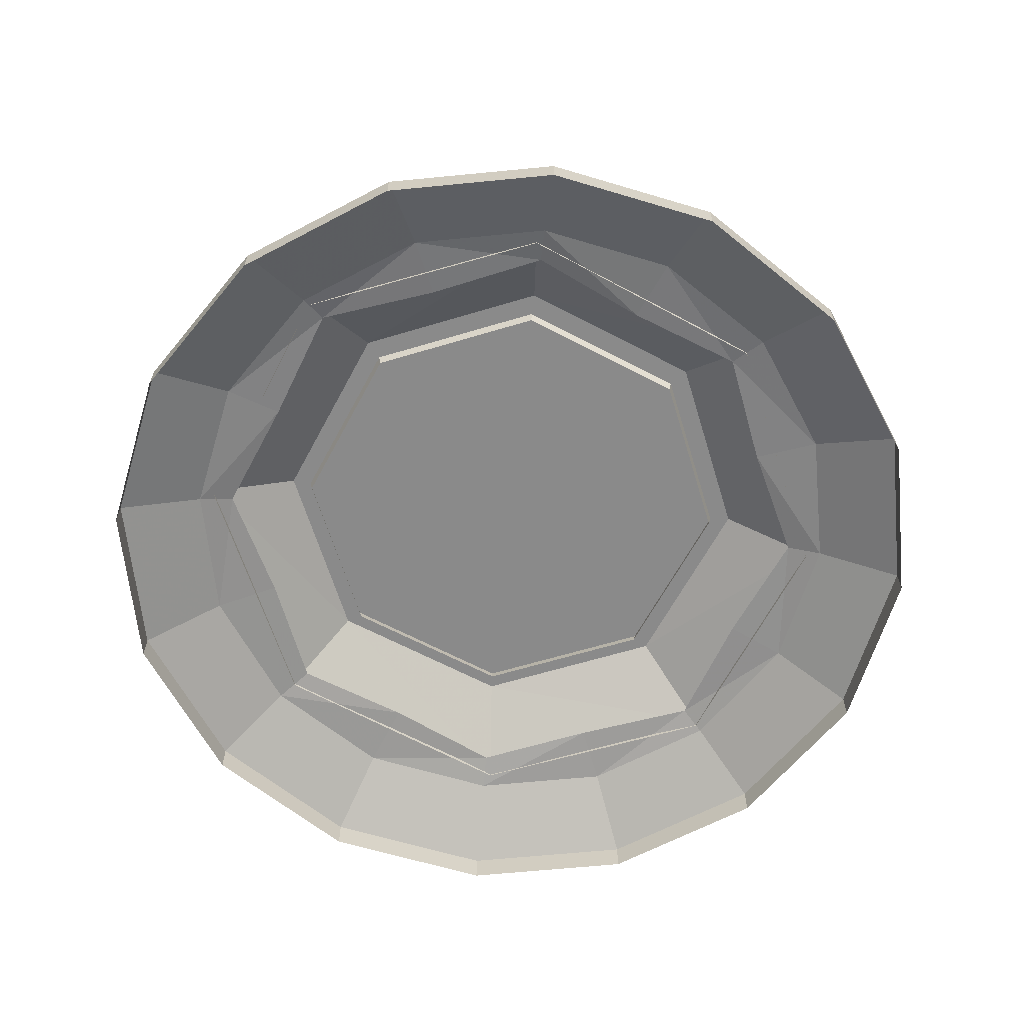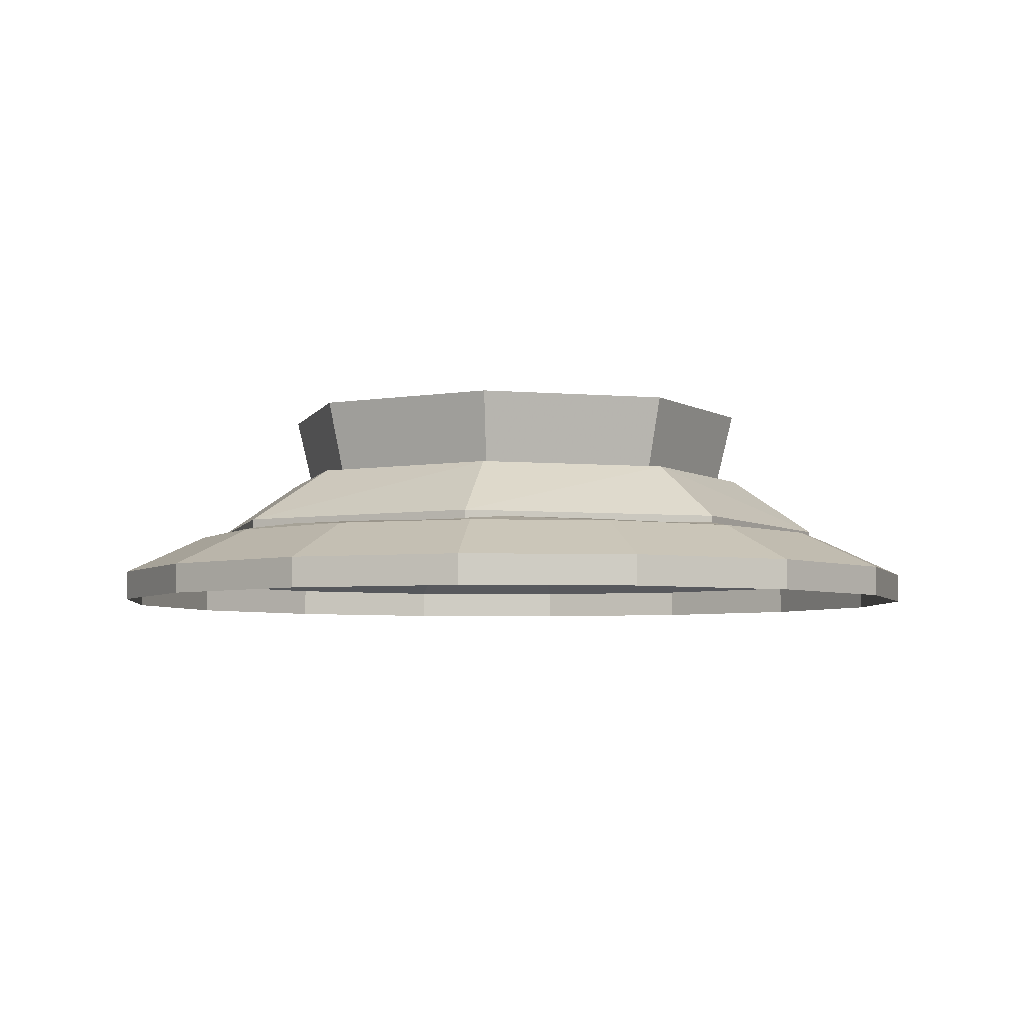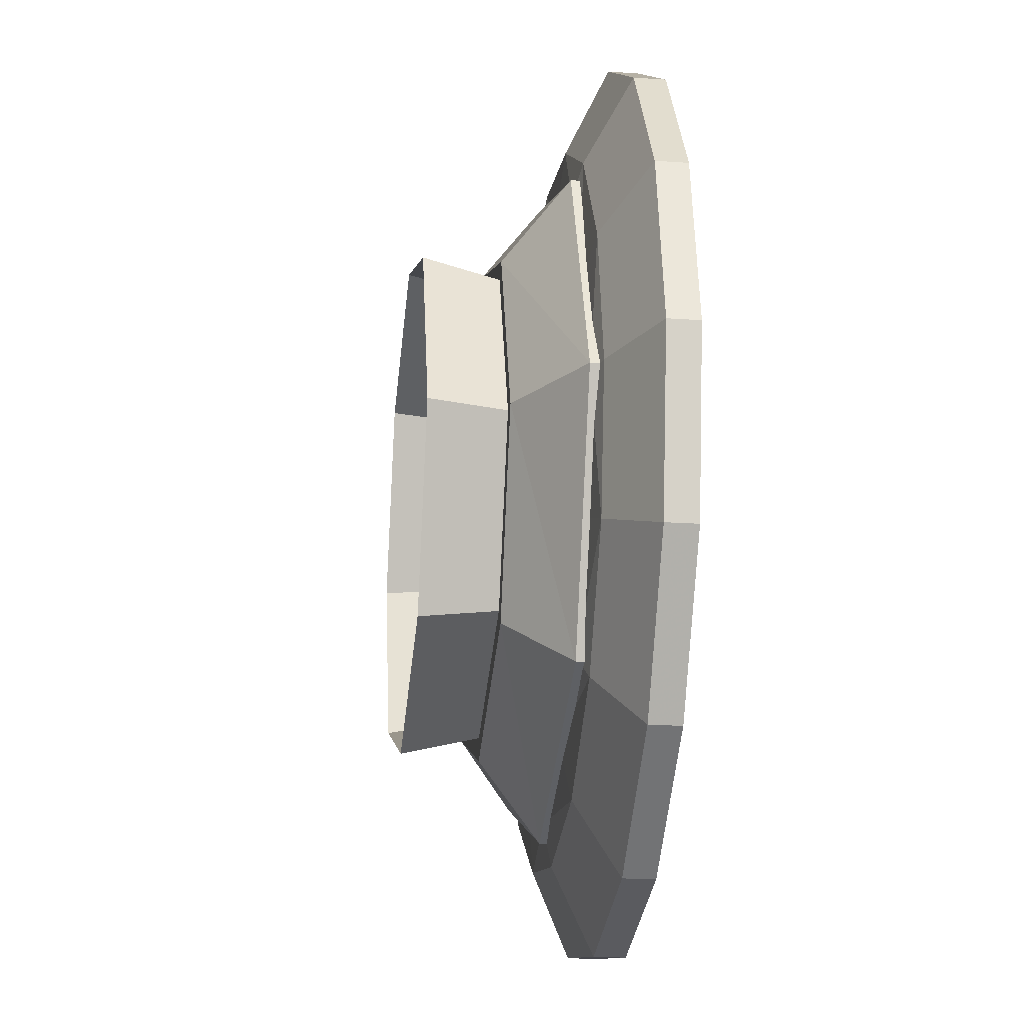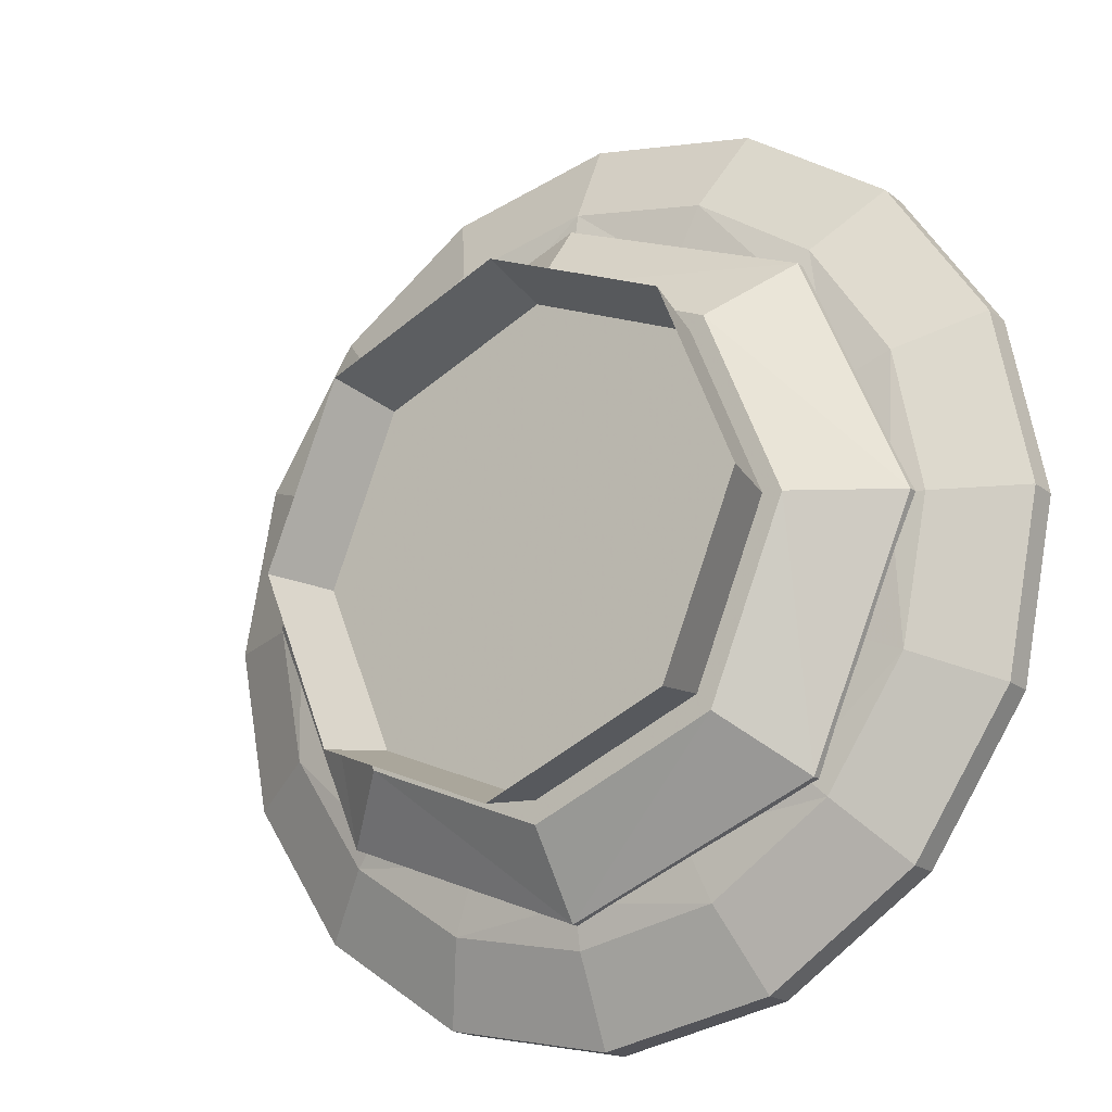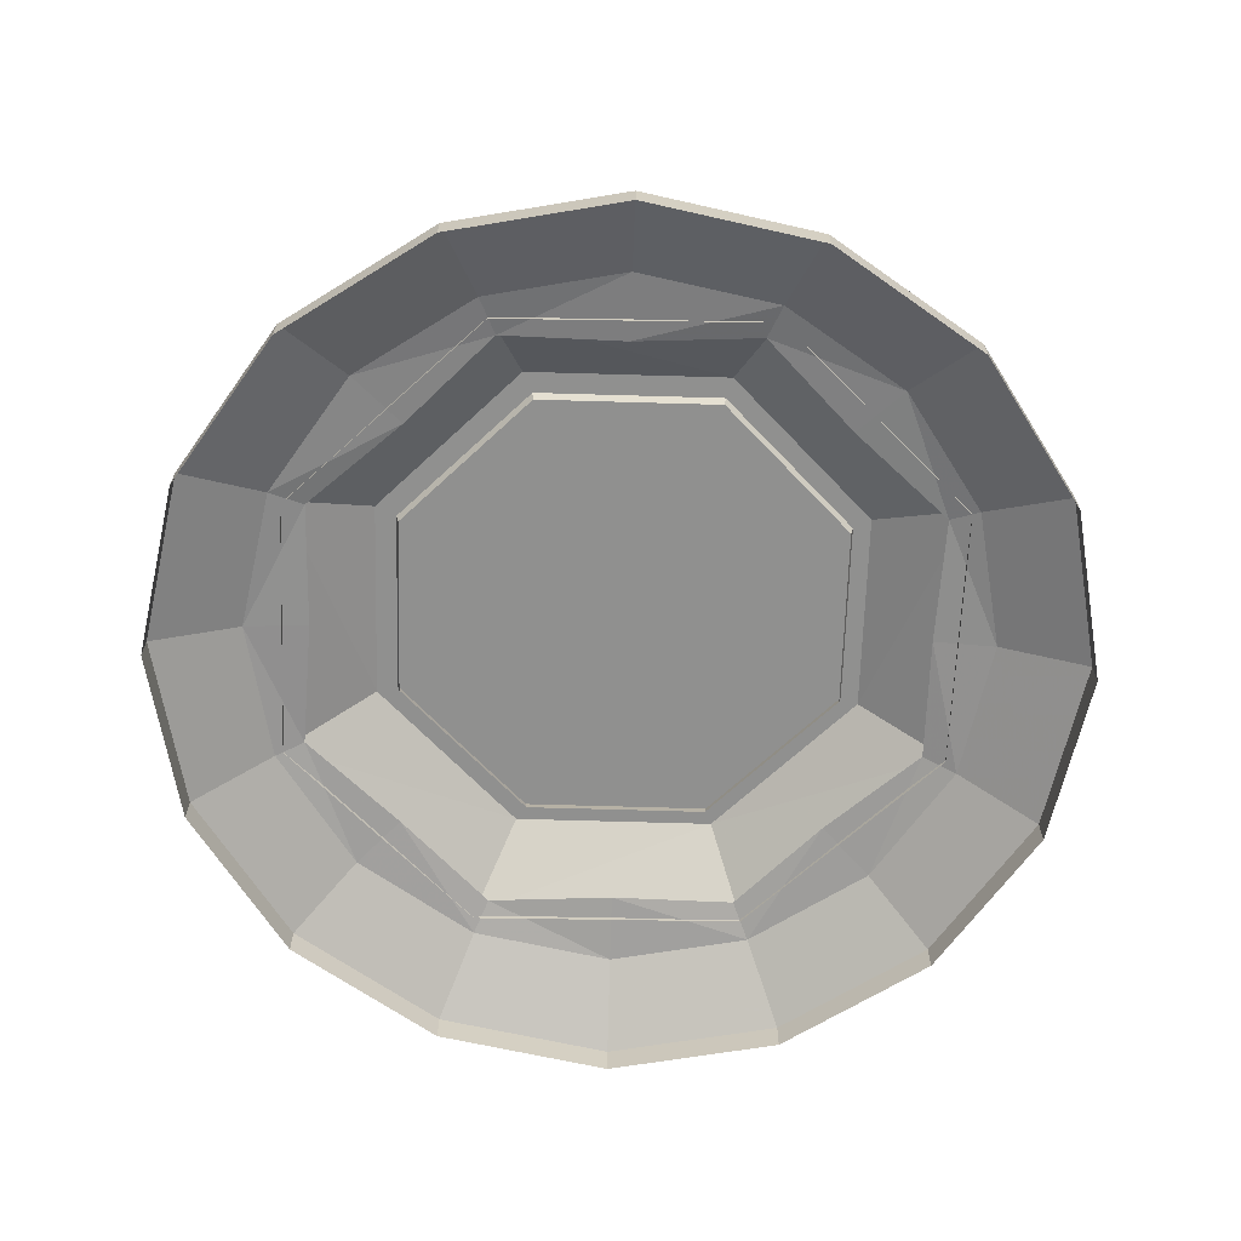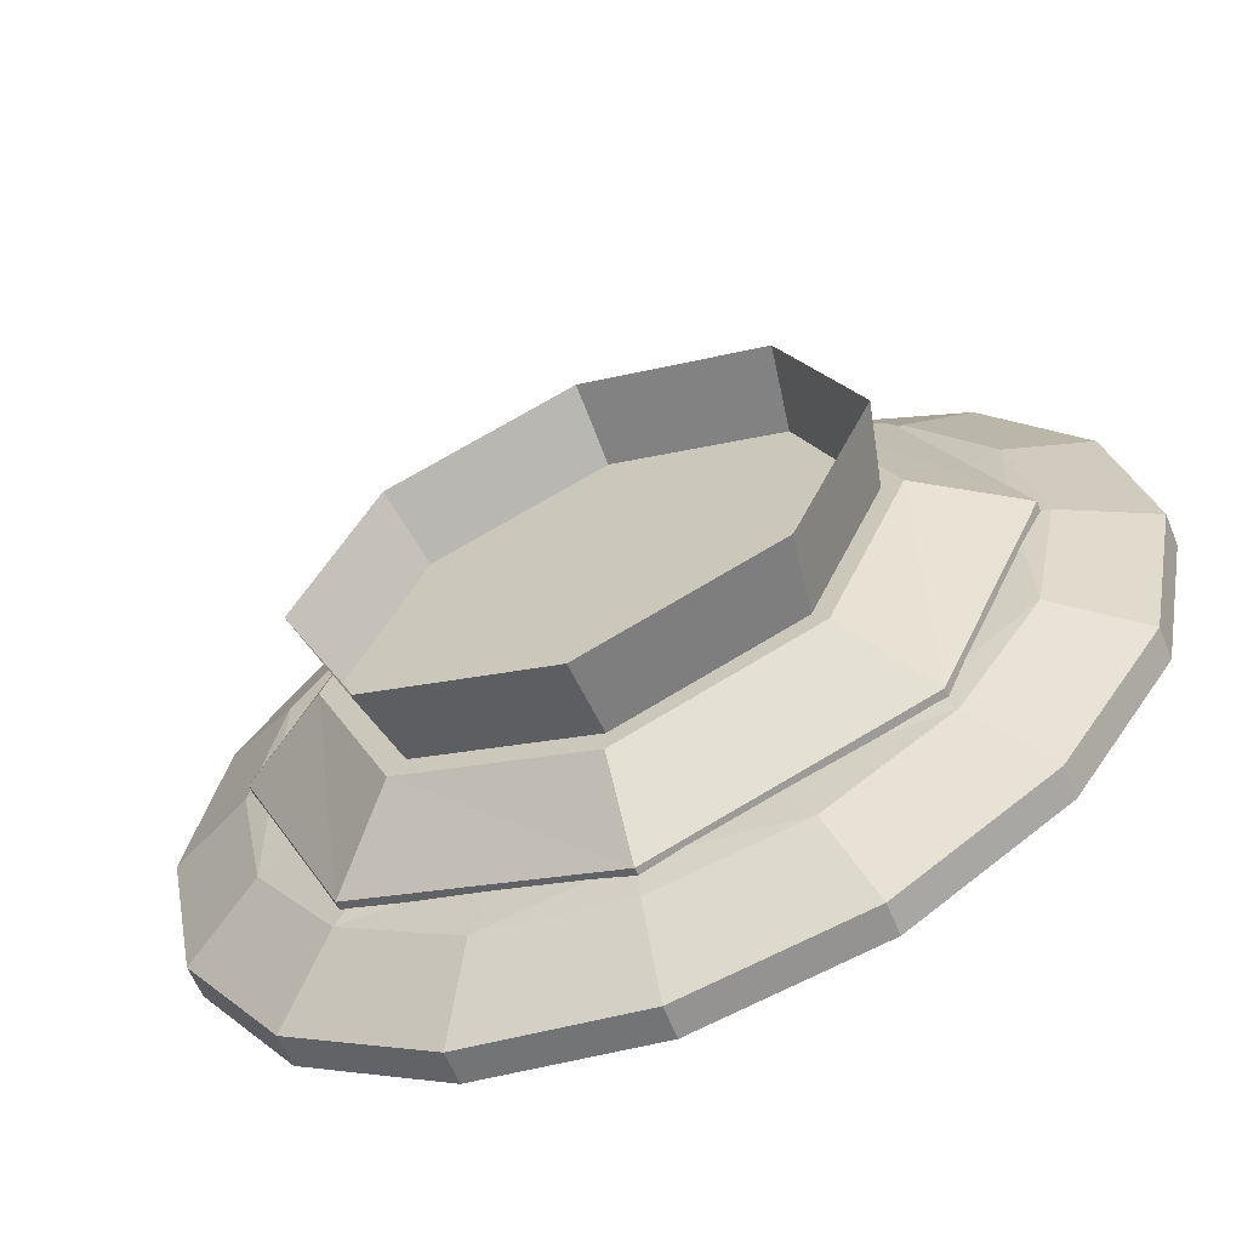
<metadata>
{"format":"obj","ext":"obj","renderer":"f3d","projection":"perspective","resolution":1024,"background":"white","views":[{"elev":-63.5,"azim":-50.6,"up":"+Z"},{"elev":-4.8,"azim":141.7,"up":"+Z"},{"elev":-22.0,"azim":83.2,"up":"+Y"},{"elev":-18.8,"azim":34.9,"up":"+Y"},{"elev":-65.6,"azim":20.8,"up":"+Z"},{"elev":-62.1,"azim":22.3,"up":"+Y"}]}
</metadata>
<code>
g dongfang_yewai_359_bagua
v 103 103 78.38
v 48.12 48.12 78.38
v 68.06 2.3e-05 78.38
v 145.7 2.1e-05 78.38
v -103 103 78.38
v -145.7 4.3e-05 78.38
v -68.06 3.3e-05 78.38
v -48.12 48.12 78.38
v -103 -103 78.38
v -48.12 -48.12 78.38
v 0 2.4e-05 78.38
v 48.12 -48.12 78.38
v 1.1e-05 145.7 78.38
v 5e-06 68.06 78.38
v -1.1e-05 -145.7 78.38
v -5e-06 -68.06 78.38
v 103 -103 78.38
f 1 2 3
f 3 4 1
f 5 6 7
f 7 8 5
f 9 10 7
f 7 6 9
f 11 12 3
f 1 13 14
f 14 2 1
f 9 15 16
f 16 10 9
f 11 14 8
f 11 16 12
f 2 11 3
f 7 11 8
f 10 11 7
f 17 4 3
f 3 12 17
f 14 11 2
f 16 11 10
f 5 8 14
f 14 13 5
f 17 12 16
f 16 15 17
g dongfang_yewai_359_bagua
v 250.1 -4e-06 0
v 231.1 95.71 -2.1e-05
v 231.1 95.71 17.07
v 250.1 0 17.07
v 176.9 176.9 -3.8e-05
v 176.9 176.9 17.07
v 176.9 176.9 -3.8e-05
v 95.71 231.1 -5e-05
v 95.71 231.1 17.07
v 176.9 176.9 17.07
v 1.9e-05 250.1 -5.4e-05
v 1.9e-05 250.1 17.07
v -1.9e-05 -250.1 5.5e-05
v 95.71 -231.1 5.1e-05
v 95.71 -231.1 17.07
v -1.9e-05 -250.1 17.07
v 176.9 -176.9 3.9e-05
v 176.9 -176.9 17.07
v 176.9 -176.9 3.9e-05
v 231.1 -95.71 2.1e-05
v 231.1 -95.71 17.07
v 176.9 -176.9 17.07
v 250.1 -4e-06 0
v 250.1 0 17.07
v 231.1 95.71 17.07
v 187.2 77.54 39.26
v 202.6 1.1e-05 39.26
v 250.1 0 17.07
v 176.9 176.9 17.07
v 143.3 143.3 39.26
v 187.2 77.54 39.26
v 95.71 231.1 17.07
v 77.54 187.2 39.26
v 143.3 143.3 39.26
v 176.9 176.9 17.07
v 1.9e-05 250.1 17.07
v 1.5e-05 202.6 39.26
v 77.54 187.2 39.26
v 95.71 -231.1 17.07
v 77.54 -187.2 39.26
v -1.5e-05 -202.6 39.26
v -1.9e-05 -250.1 17.07
v 176.9 -176.9 17.07
v 143.3 -143.3 39.26
v 77.54 -187.2 39.26
v 231.1 -95.71 17.07
v 187.2 -77.54 39.26
v 143.3 -143.3 39.26
v 176.9 -176.9 17.07
v 250.1 0 17.07
v 202.6 1.1e-05 39.26
v 187.2 -77.54 39.26
v 155.6 64.44 43.54
v 185.4 0.002229 43.54
v 128.8 128.8 43.54
v 155.6 64.44 43.54
v 62.87 151.8 43.54
v 128.8 128.8 43.54
v 1.3e-05 179.2 43.54
v 62.87 151.8 43.54
v 62.91 -151.9 43.54
v -1.4e-05 -179.4 43.54
v 128.8 -128.8 43.54
v 62.91 -151.9 43.54
v 154.6 -64.02 43.54
v 128.8 -128.8 43.54
v 185.4 0.002229 43.54
v 154.6 -64.02 43.54
v 197.9 -2e-06 45.52
v 139.9 134.4 45.52
v 103 103 78.38
v 145.7 2.1e-05 78.38
v 139.9 134.4 45.52
v 1.4e-05 190.1 45.52
v 1.1e-05 145.7 78.38
v 103 103 78.38
v -1.5e-05 -190.1 45.52
v 139.9 -134.4 45.52
v 103 -103 78.38
v -1.1e-05 -145.7 78.38
v 139.9 -134.4 45.52
v 103 -103 78.38
v -250.1 3.4e-05 0
v -250.1 3.8e-05 17.07
v -231.1 95.71 17.07
v -231.1 95.71 -2.1e-05
v -176.9 176.9 17.07
v -176.9 176.9 -3.8e-05
v -176.9 176.9 -3.8e-05
v -176.9 176.9 17.07
v -95.71 231.1 17.07
v -95.71 231.1 -5e-05
v 1.9e-05 250.1 17.07
v 1.9e-05 250.1 -5.4e-05
v -1.9e-05 -250.1 5.5e-05
v -1.9e-05 -250.1 17.07
v -95.71 -231.1 17.07
v -95.71 -231.1 5.1e-05
v -176.9 -176.9 17.07
v -176.9 -176.9 3.9e-05
v -176.9 -176.9 3.9e-05
v -176.9 -176.9 17.07
v -231.1 -95.71 17.07
v -231.1 -95.71 2.1e-05
v -250.1 3.8e-05 17.07
v -250.1 3.4e-05 0
v -231.1 95.71 17.07
v -250.1 3.8e-05 17.07
v -202.6 4.2e-05 39.26
v -187.2 77.54 39.26
v -176.9 176.9 17.07
v -187.2 77.54 39.26
v -143.3 143.3 39.26
v -95.71 231.1 17.07
v -176.9 176.9 17.07
v -143.3 143.3 39.26
v -77.54 187.2 39.26
v 1.9e-05 250.1 17.07
v -77.54 187.2 39.26
v 1.5e-05 202.6 39.26
v -95.71 -231.1 17.07
v -1.9e-05 -250.1 17.07
v -1.5e-05 -202.6 39.26
v -77.54 -187.2 39.26
v -176.9 -176.9 17.07
v -77.54 -187.2 39.26
v -143.3 -143.3 39.26
v -231.1 -95.71 17.07
v -176.9 -176.9 17.07
v -143.3 -143.3 39.26
v -187.2 -77.54 39.26
v -250.1 3.8e-05 17.07
v -187.2 -77.54 39.26
v -202.6 4.2e-05 39.26
v -185.4 0.002257 43.54
v -155.6 64.44 43.54
v -155.6 64.44 43.54
v -128.8 128.8 43.54
v -128.8 128.8 43.54
v -62.87 151.8 43.54
v -62.87 151.8 43.54
v 1.3e-05 179.2 43.54
v -1.4e-05 -179.4 43.54
v -62.91 -151.9 43.54
v -62.91 -151.9 43.54
v -128.8 -128.8 43.54
v -128.8 -128.8 43.54
v -154.6 -64.02 43.54
v -154.6 -64.02 43.54
v -185.4 0.002257 43.54
v -197.9 2.8e-05 45.52
v -145.7 4.3e-05 78.38
v -103 103 78.38
v -139.9 134.4 45.52
v -139.9 134.4 45.52
v -103 103 78.38
v -103 -103 78.38
v -139.9 -134.4 45.52
v -139.9 -134.4 45.52
v -103 -103 78.38
v 139.9 134.4 45.52
v 197.9 -2e-06 45.52
v 197.9 -3e-06 39.84
v 139.9 134.4 39.84
v 1.4e-05 190.1 45.52
v 139.9 134.4 45.52
v 139.9 134.4 39.84
v 1.4e-05 190.1 39.84
v 139.9 -134.4 45.52
v -1.5e-05 -190.1 45.52
v -1.5e-05 -190.1 39.84
v 139.9 -134.4 39.84
v 139.9 -134.4 45.52
v 139.9 -134.4 39.84
v -197.9 2.8e-05 45.52
v -139.9 134.4 45.52
v -139.9 134.4 39.84
v -197.9 2.7e-05 39.84
v -139.9 134.4 45.52
v -139.9 134.4 39.84
v -139.9 -134.4 45.52
v -139.9 -134.4 39.84
v -139.9 -134.4 45.52
v -139.9 -134.4 39.84
f 18 19 20
f 20 21 18
f 19 22 23
f 23 20 19
f 24 25 26
f 26 27 24
f 25 28 29
f 29 26 25
f 30 31 32
f 32 33 30
f 31 34 35
f 35 32 31
f 36 37 38
f 38 39 36
f 37 40 41
f 41 38 37
f 42 43 44
f 44 45 42
f 46 47 48
f 48 42 46
f 49 50 51
f 51 52 49
f 53 54 55
f 55 49 53
f 56 57 58
f 58 59 56
f 60 61 62
f 62 56 60
f 63 64 65
f 65 66 63
f 67 68 69
f 69 63 67
f 43 70 71
f 71 44 43
f 47 72 73
f 73 48 47
f 50 74 75
f 75 51 50
f 54 76 77
f 77 55 54
f 57 78 79
f 79 58 57
f 61 80 81
f 81 62 61
f 64 82 83
f 83 65 64
f 69 68 84
f 84 85 69
f 86 87 88
f 88 89 86
f 90 91 92
f 92 93 90
f 94 95 96
f 96 97 94
f 98 86 89
f 89 99 98
f 100 101 102
f 102 103 100
f 103 102 104
f 104 105 103
f 106 107 108
f 108 109 106
f 109 108 110
f 110 111 109
f 112 113 114
f 114 115 112
f 115 114 116
f 116 117 115
f 118 119 120
f 120 121 118
f 121 120 122
f 122 123 121
f 124 125 126
f 126 127 124
f 128 124 129
f 129 130 128
f 131 132 133
f 133 134 131
f 135 131 136
f 136 137 135
f 138 139 140
f 140 141 138
f 142 138 143
f 143 144 142
f 145 146 147
f 147 148 145
f 149 145 150
f 150 151 149
f 127 126 152
f 152 153 127
f 130 129 154
f 154 155 130
f 134 133 156
f 156 157 134
f 137 136 158
f 158 159 137
f 141 140 160
f 160 161 141
f 144 143 162
f 162 163 144
f 148 147 164
f 164 165 148
f 150 166 167
f 167 151 150
f 168 169 170
f 170 171 168
f 172 173 92
f 92 91 172
f 94 97 174
f 174 175 94
f 176 177 169
f 169 168 176
f 178 179 180
f 180 181 178
f 182 183 184
f 184 185 182
f 186 187 188
f 188 189 186
f 179 190 191
f 191 180 179
f 192 193 194
f 194 195 192
f 196 182 185
f 185 197 196
f 187 198 199
f 199 188 187
f 200 192 195
f 195 201 200
g aaa
v 0.5356 133.7 71.83
v 94.23 94.84 71.83
v 102.6 103.2 120.5
v 0.5356 145.5 120.5
v 133 1.149 71.83
v 144.9 1.149 120.5
v 94.23 -92.55 71.83
v 102.6 -100.9 120.5
v 0.5356 -131.4 71.83
v 0.5356 -143.2 120.5
v -93.16 -92.55 71.83
v -101.5 -100.9 120.5
v -132 1.149 71.83
v -143.8 1.149 120.5
v -93.16 94.84 71.83
v -101.5 103.2 120.5
f 202 203 204
f 204 205 202
f 204 203 206
f 206 207 204
f 207 206 208
f 208 209 207
f 209 208 210
f 210 211 209
f 211 210 212
f 212 213 211
f 213 212 214
f 214 215 213
f 215 214 216
f 216 217 215
f 217 216 202
f 202 205 217

</code>
